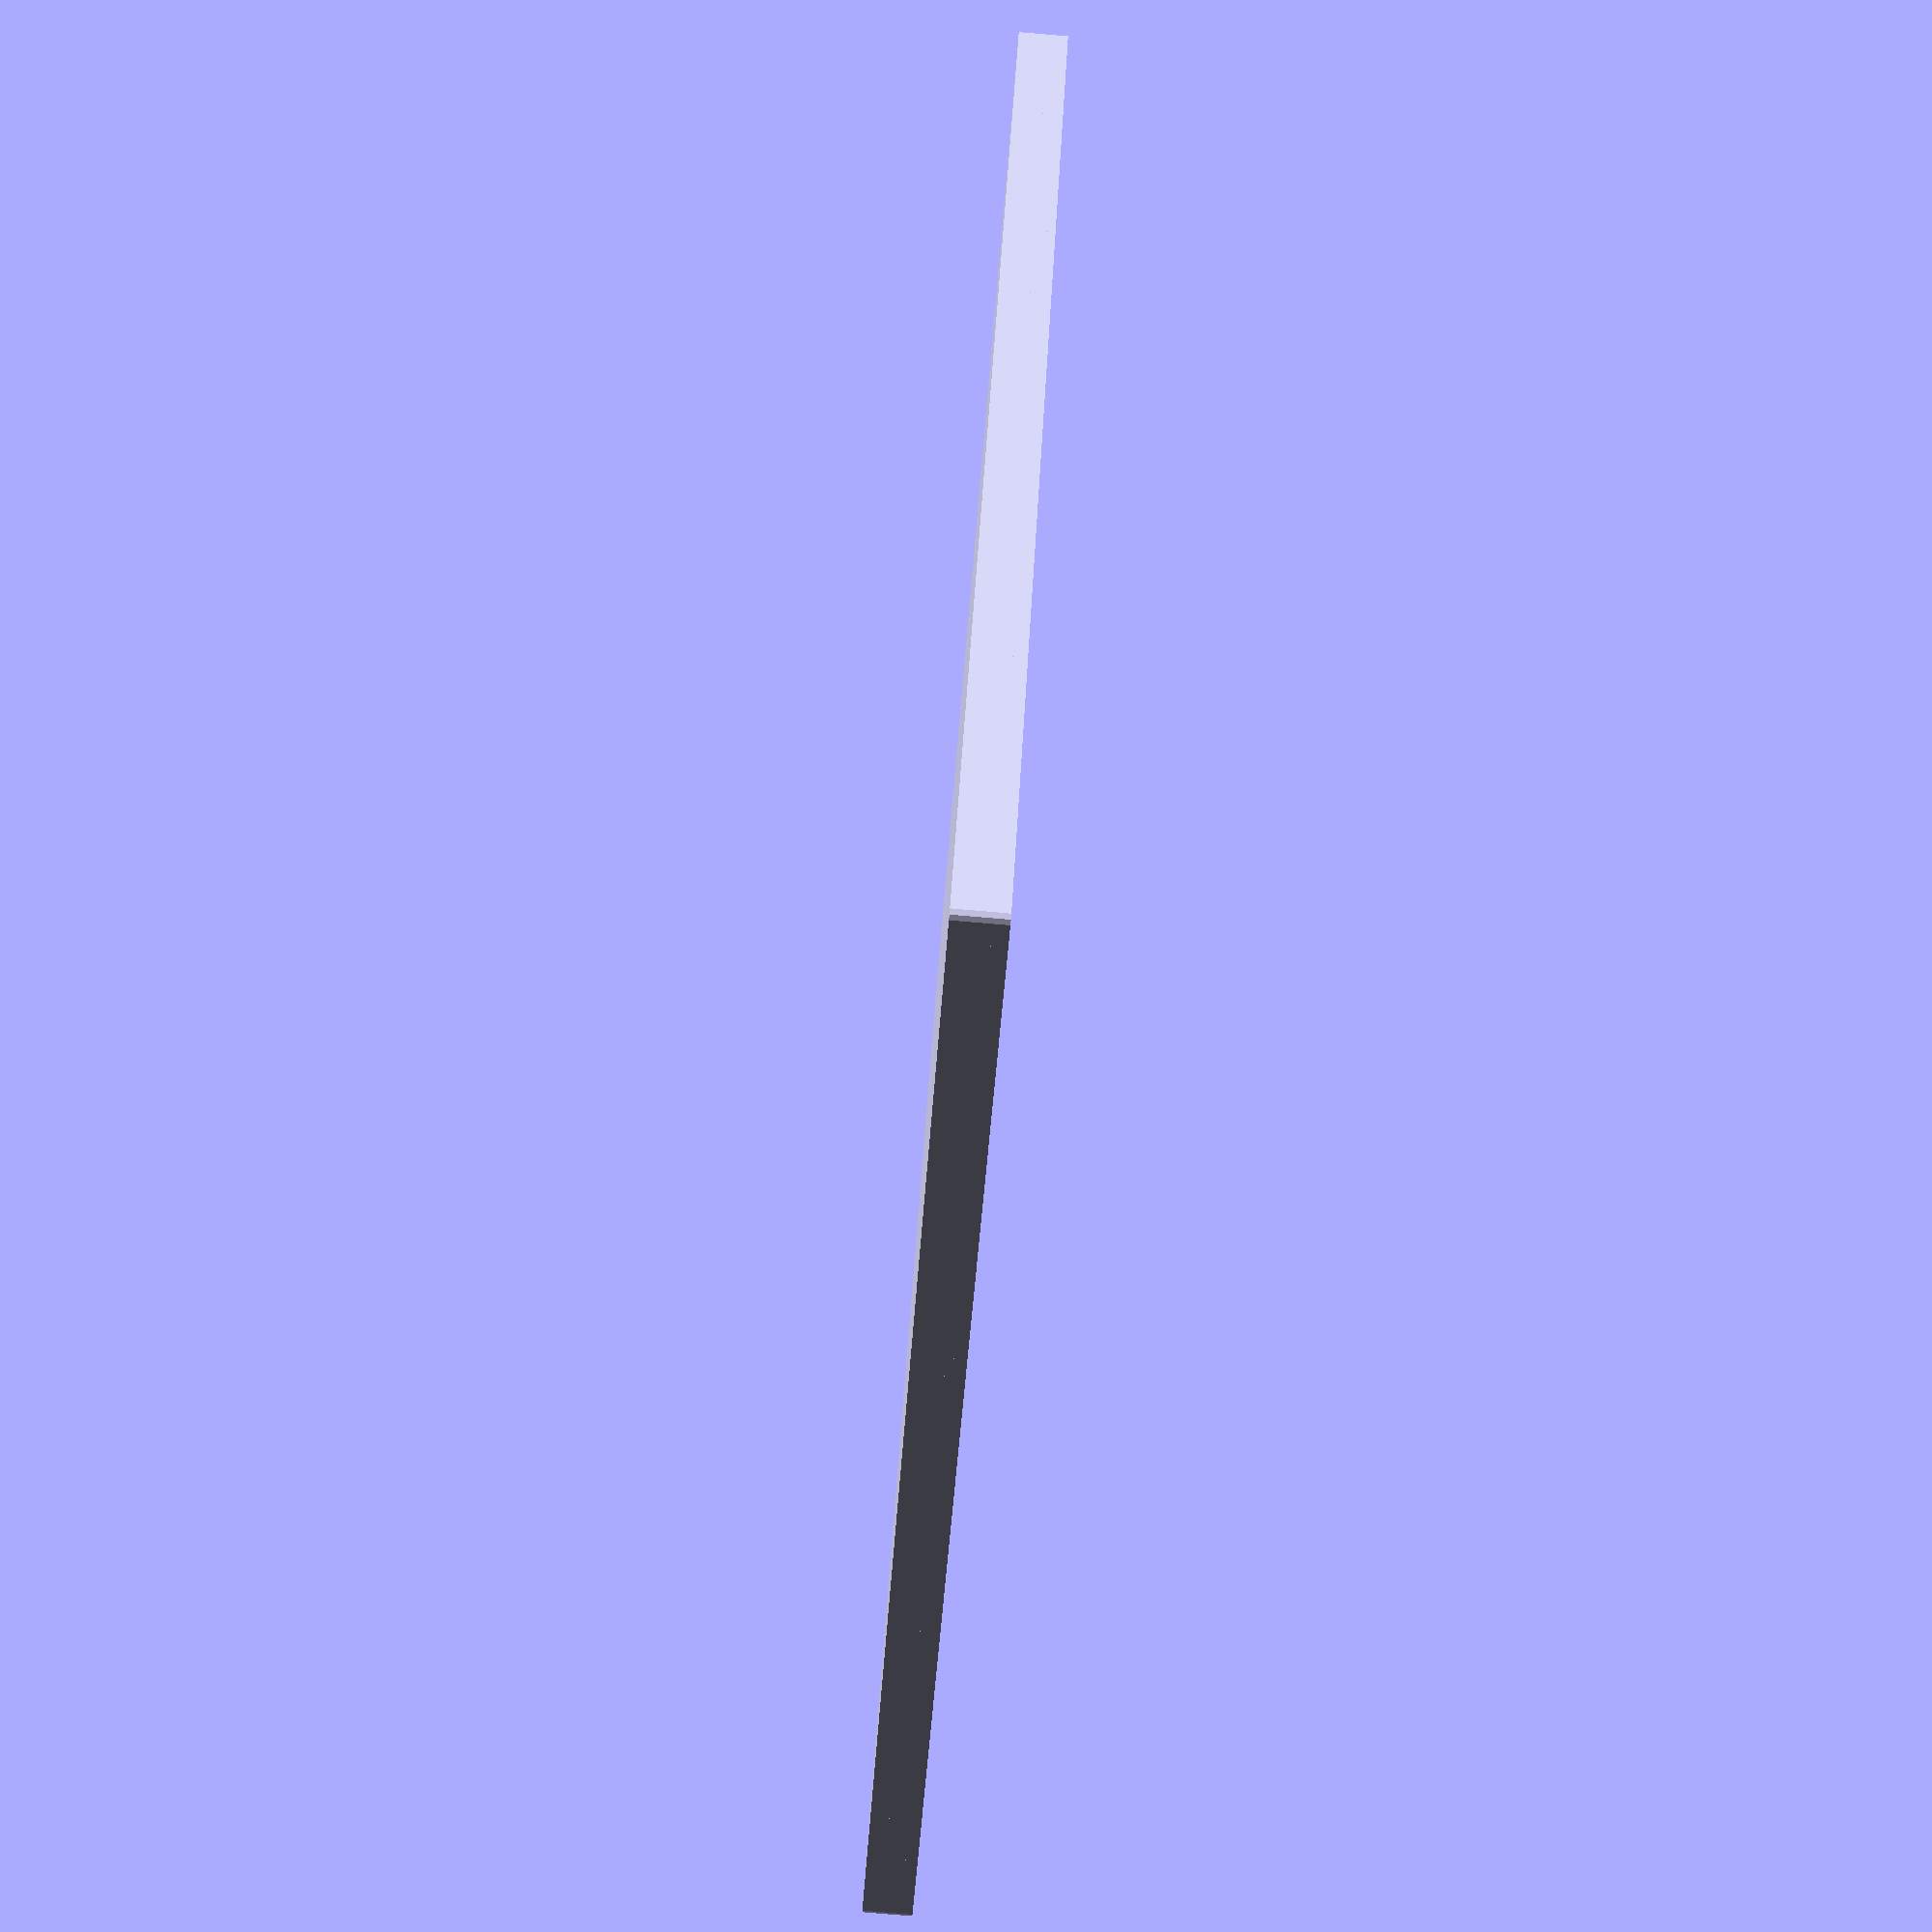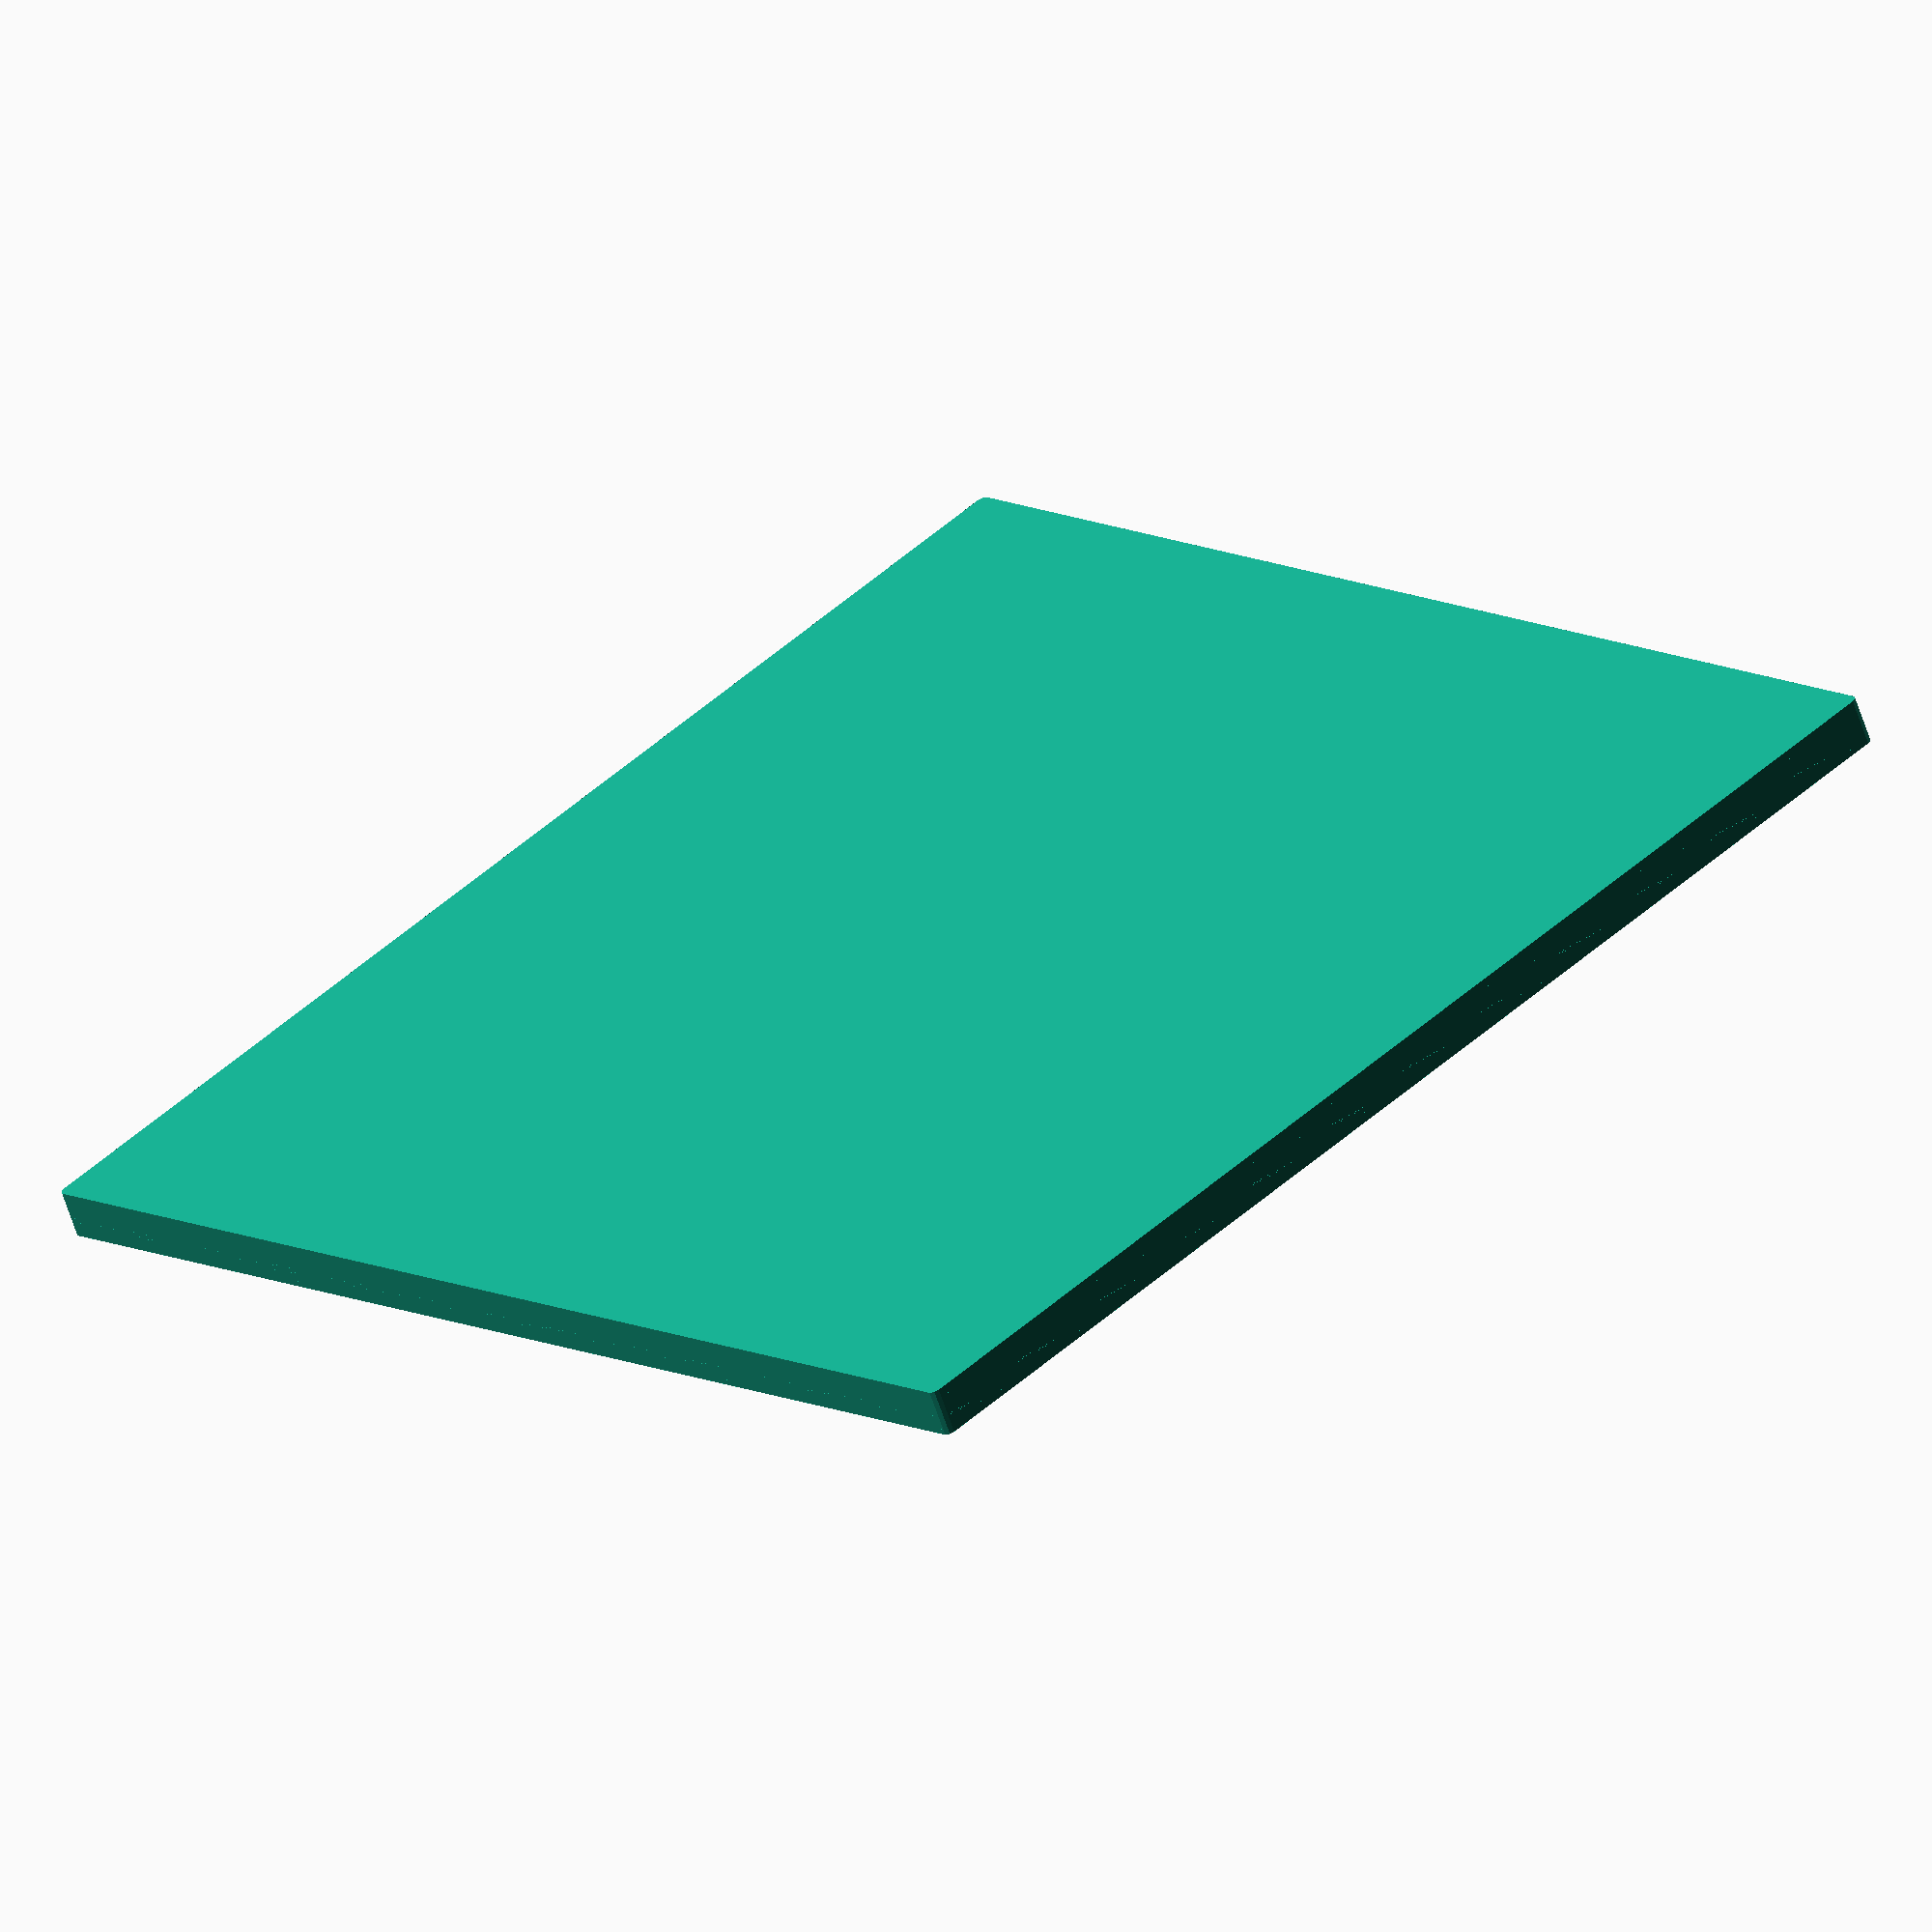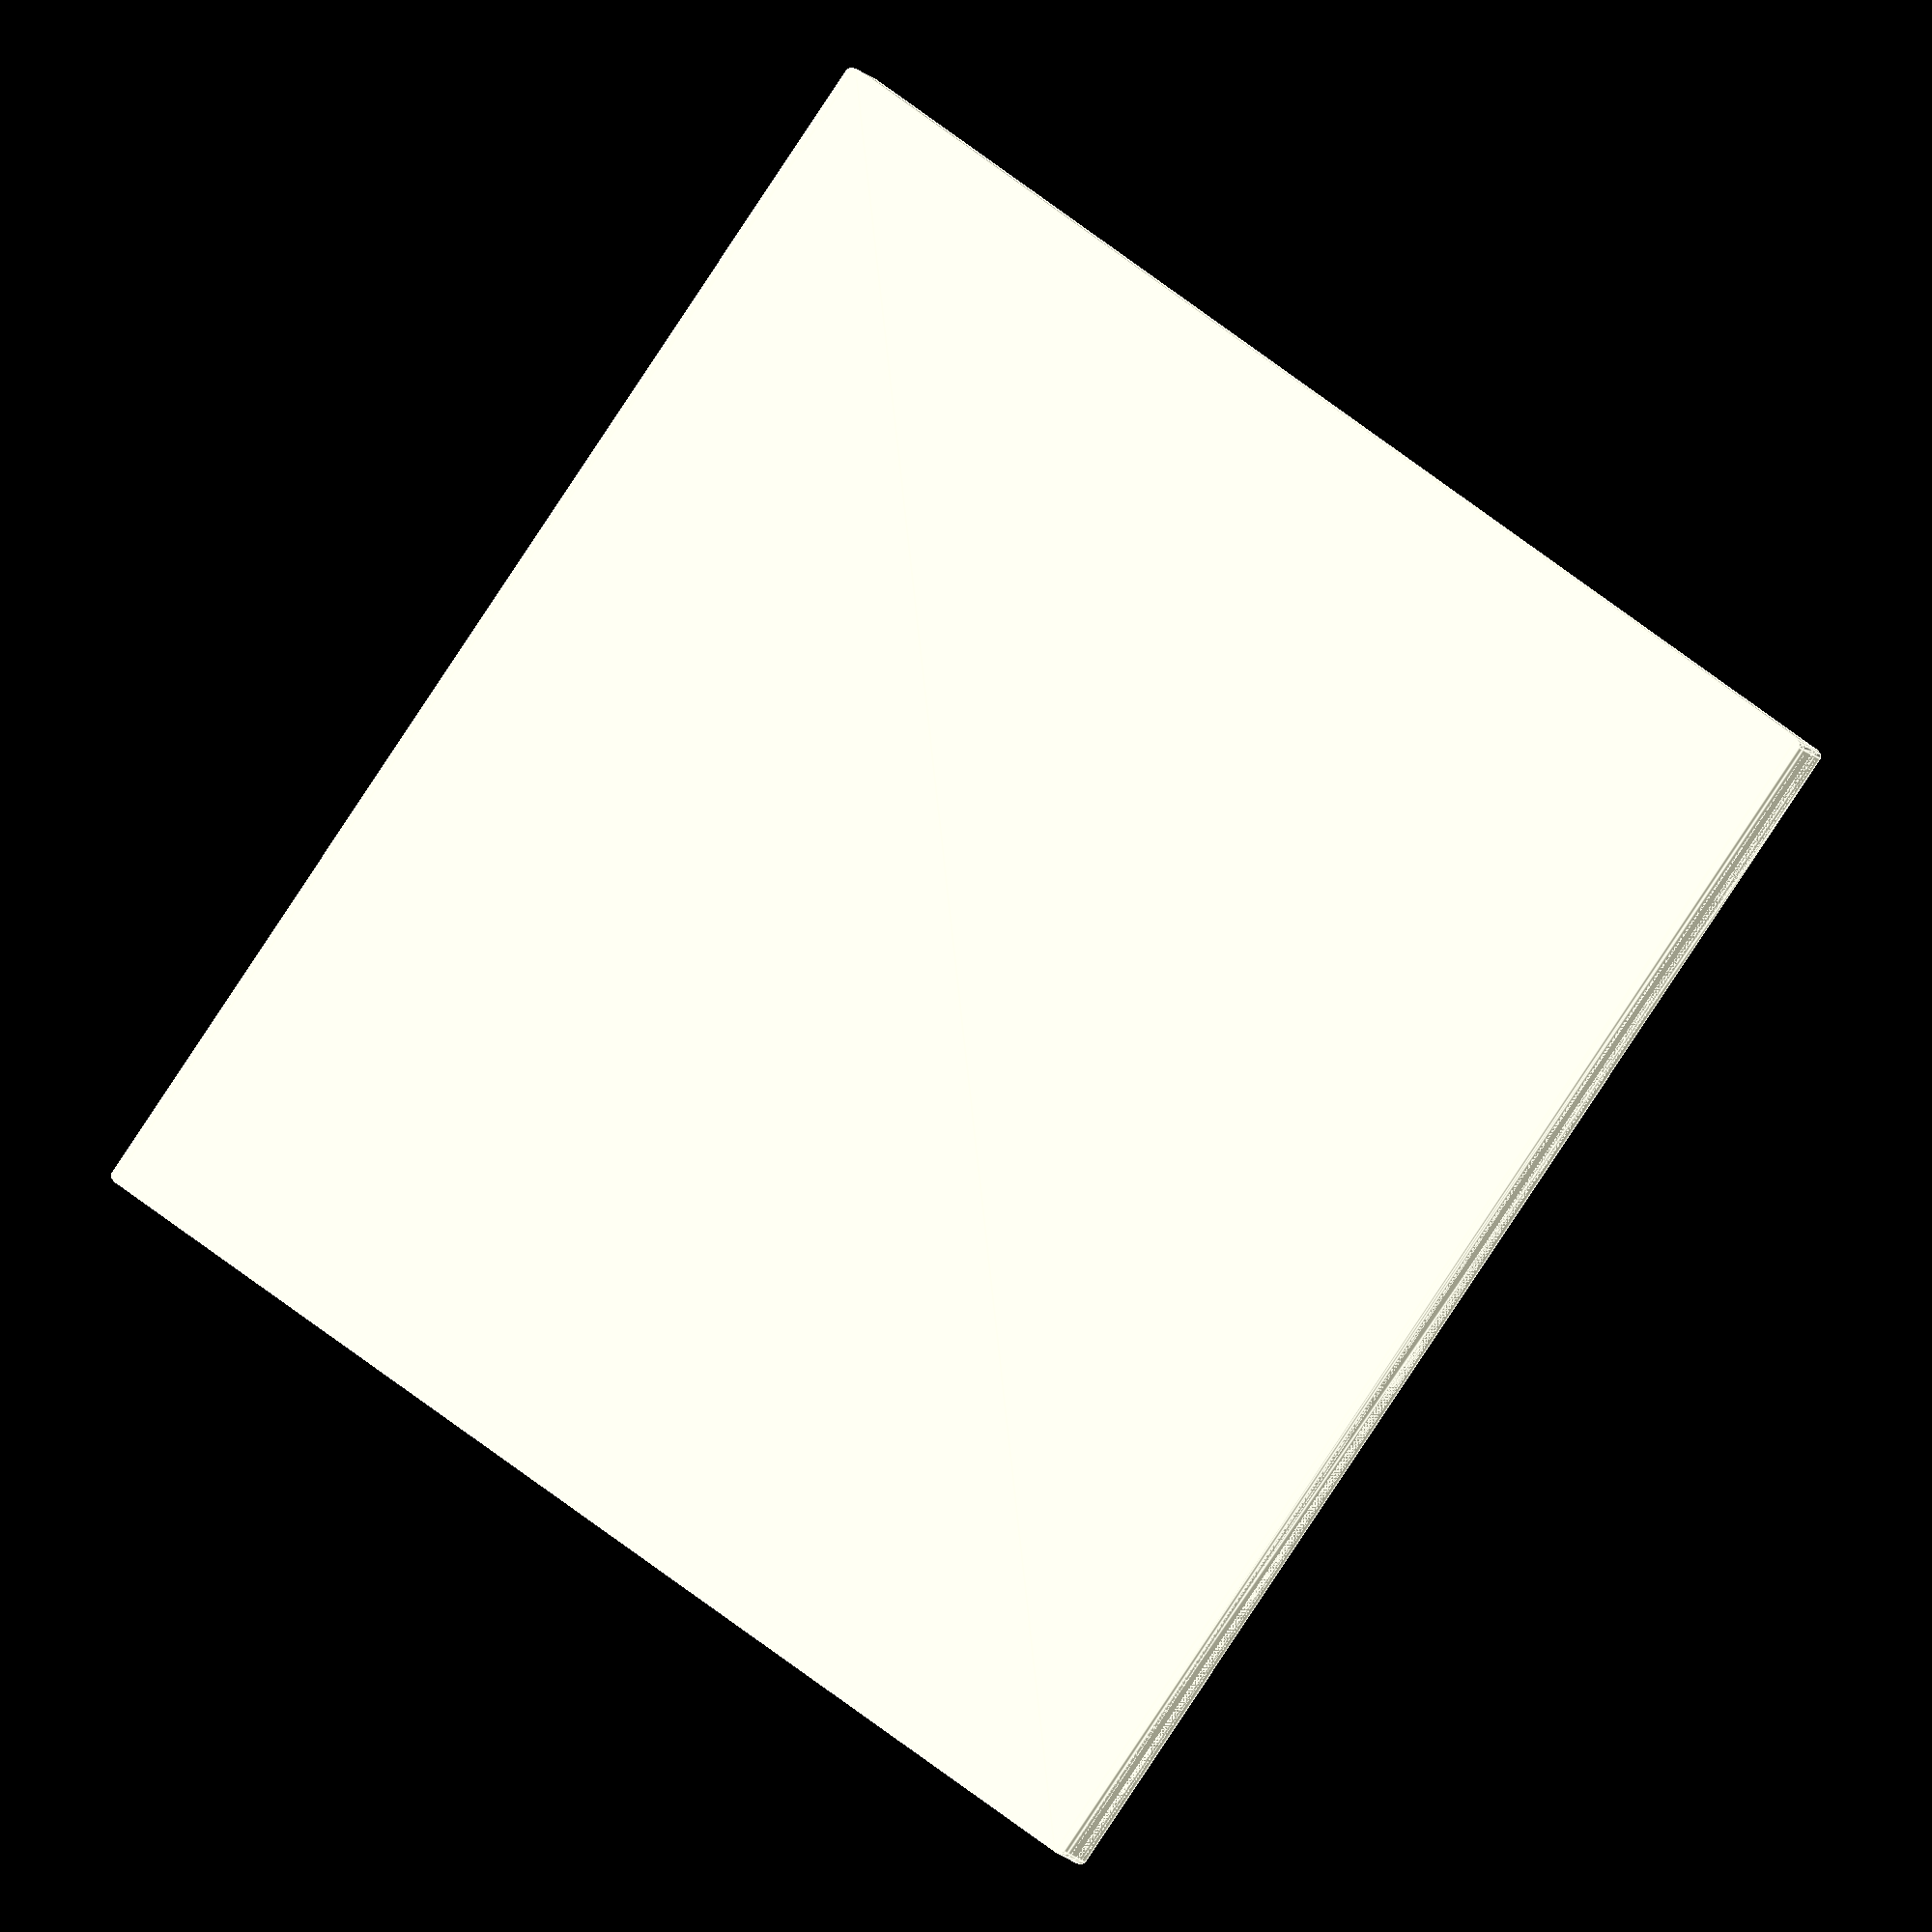
<openscad>
LAYER_HEIGHT = 0.28;
BOTTOM_LAYER = LAYER_HEIGHT * 4;

MATRIX_X = 162.5;
MATRIX_Z = 5;

module flat_bottom() {
    minkowski() {
        square(MATRIX_X);
        circle(d=2, $fn=10);    
    }
}

module led_slots() {
    for (x = [0:15]) {
        for (y = [0:15]) {
            translate([x * 10, y * 10, 0]) square(5);
        }
    }
}

module walls() {
    linear_extrude(MATRIX_Z) difference() {
        flat_bottom();
        square(MATRIX_X);
    }
}

module notch(size) {
    translate([0, 0, BOTTOM_LAYER+size]) linear_extrude(1) difference() {
        flat_bottom();
        translate([size, size, 0]) square(MATRIX_X - (size * 2));
    }
}

union() {
    translate([0,0,BOTTOM_LAYER]) union() {
        walls();
        start = LAYER_HEIGHT;
        step = LAYER_HEIGHT/2;
        limit = LAYER_HEIGHT * 4;
        for (size = [start:step:limit]) {
            translate([0,0,1]) notch(size);
        }
        linear_extrude(BOTTOM_LAYER) difference() {
            flat_bottom();
            translate([3.75, 3.75,0]) led_slots();
        }
    }
    linear_extrude(BOTTOM_LAYER) flat_bottom();
}
</openscad>
<views>
elev=84.1 azim=53.4 roll=265.2 proj=p view=wireframe
elev=62.2 azim=133.4 roll=198.1 proj=o view=wireframe
elev=14.8 azim=52.1 roll=205.7 proj=o view=edges
</views>
